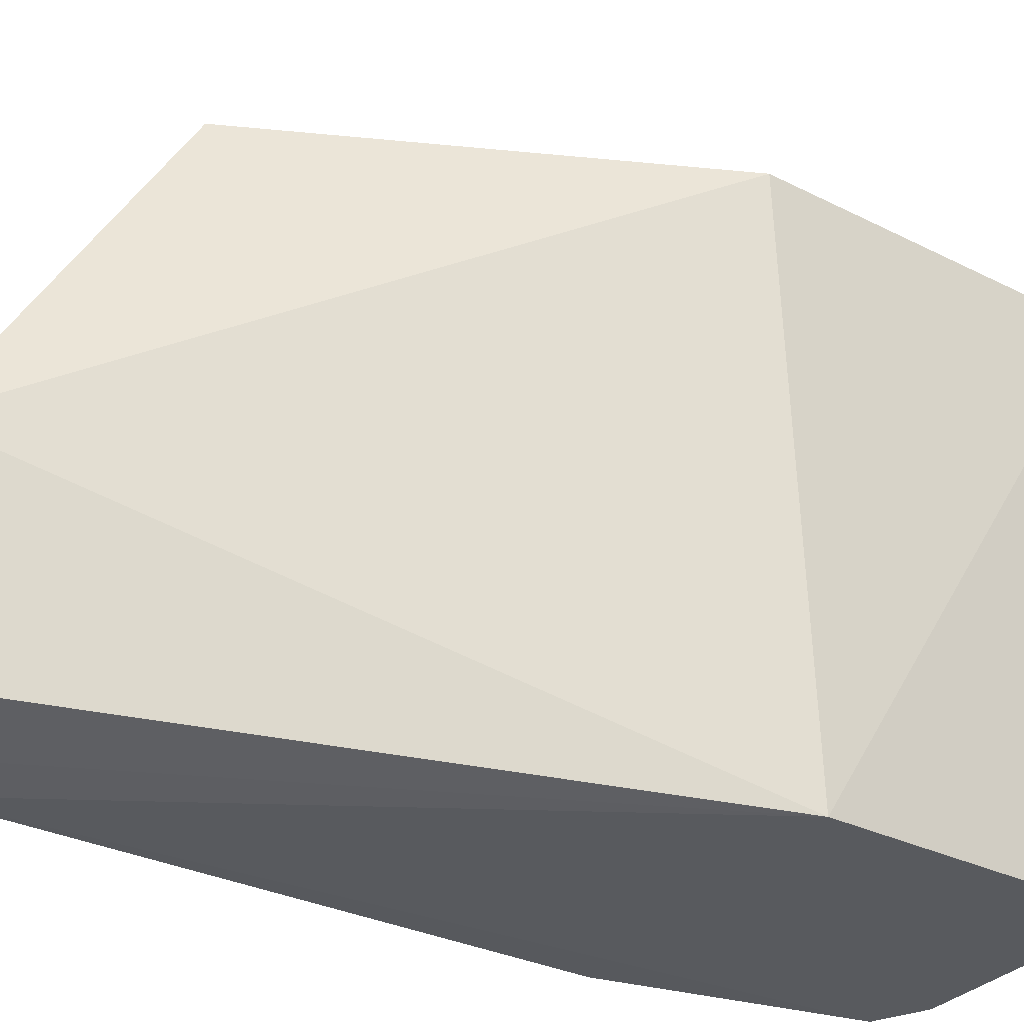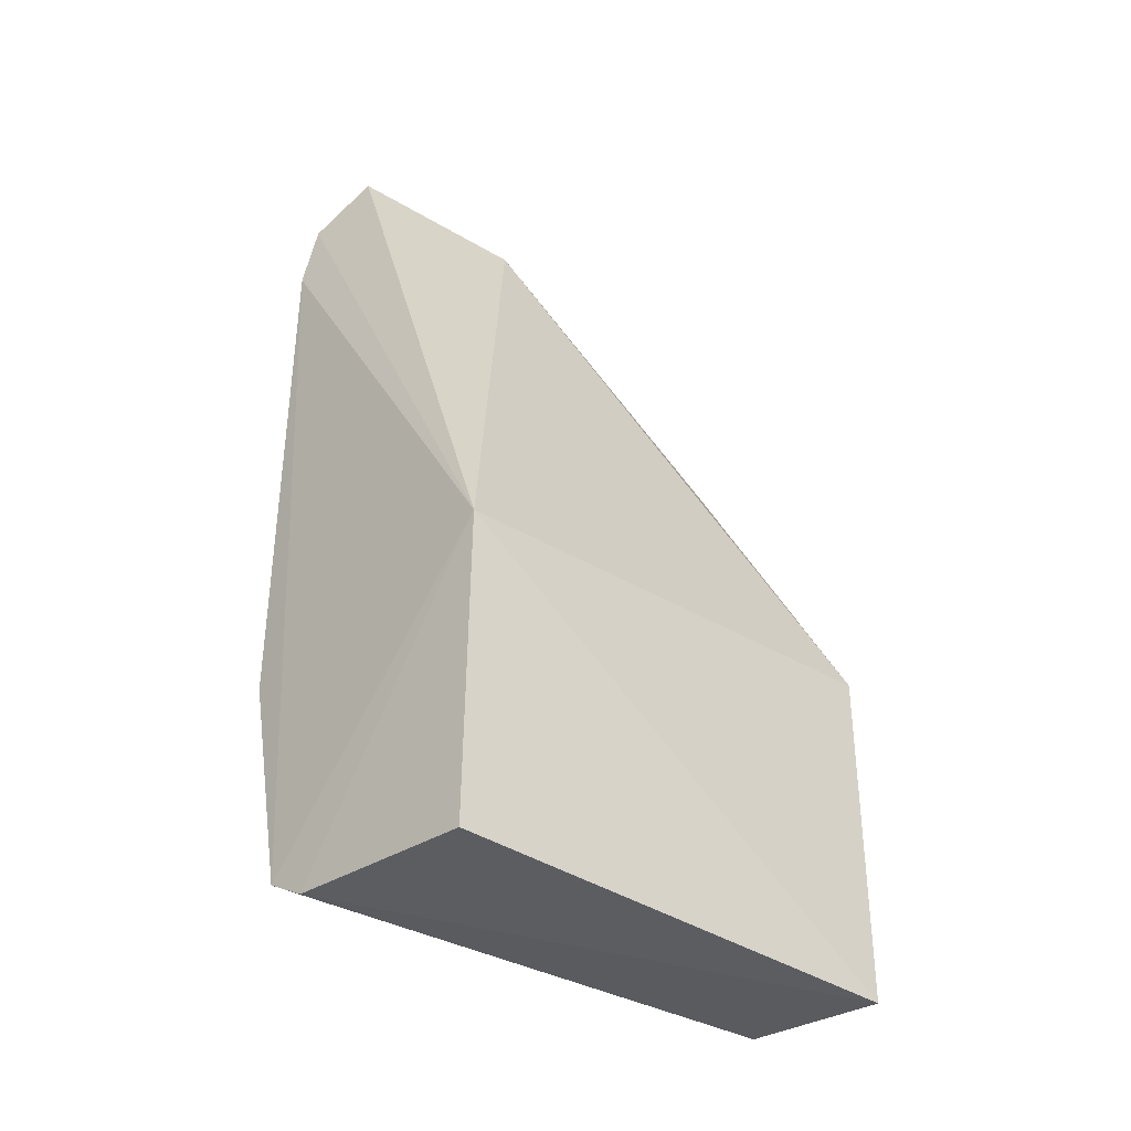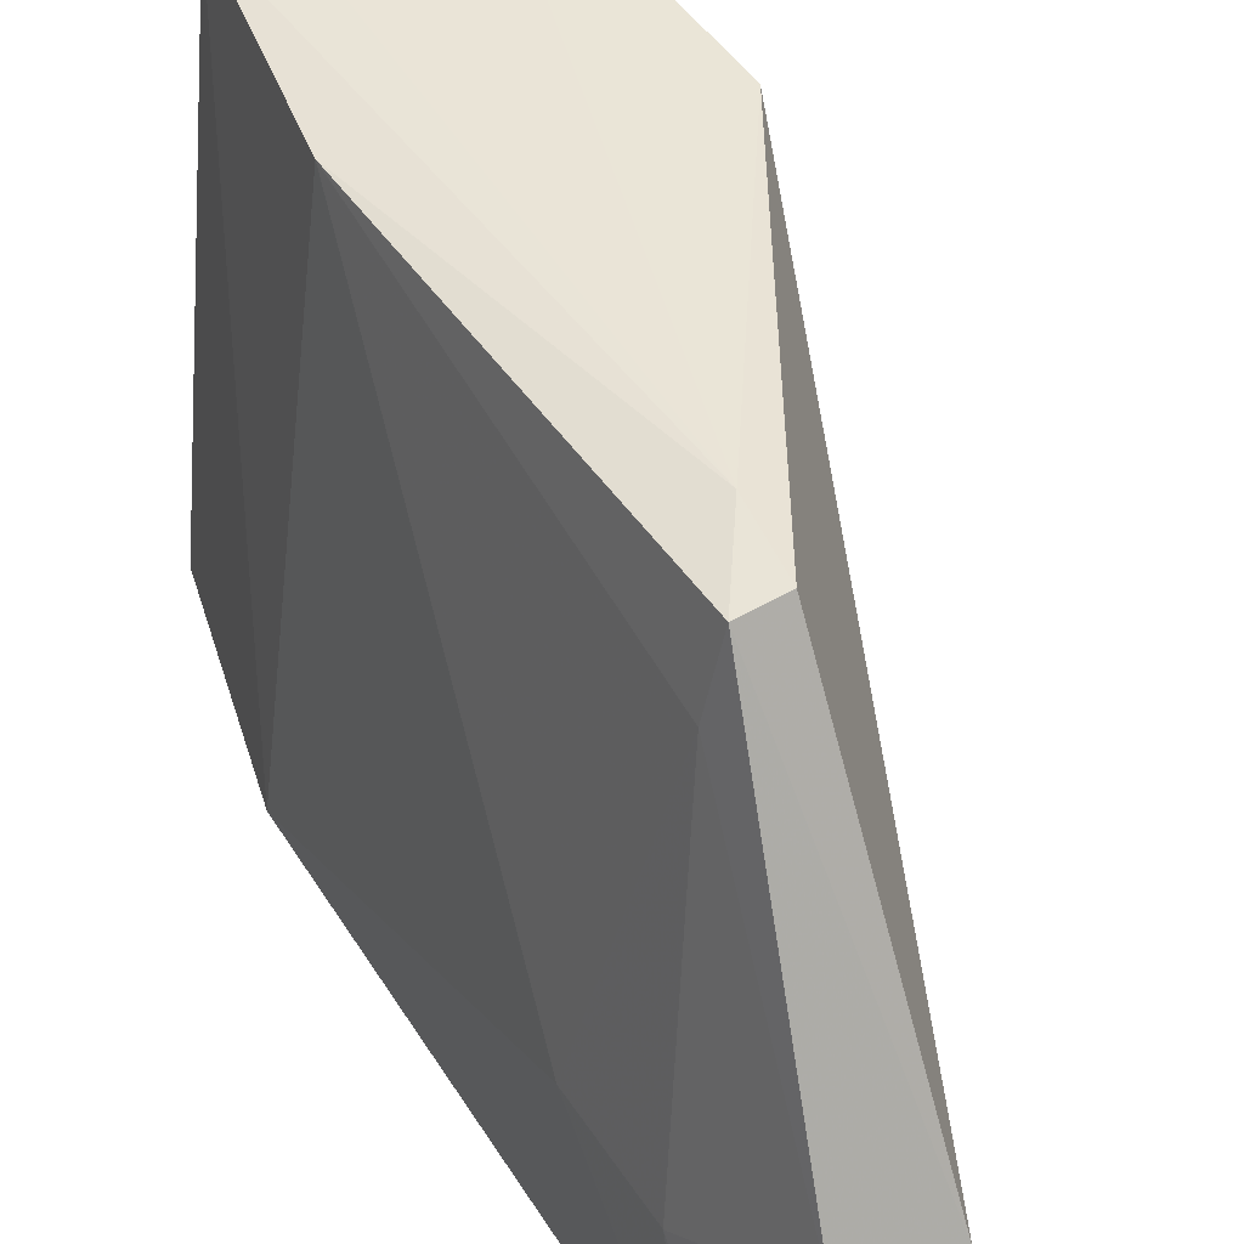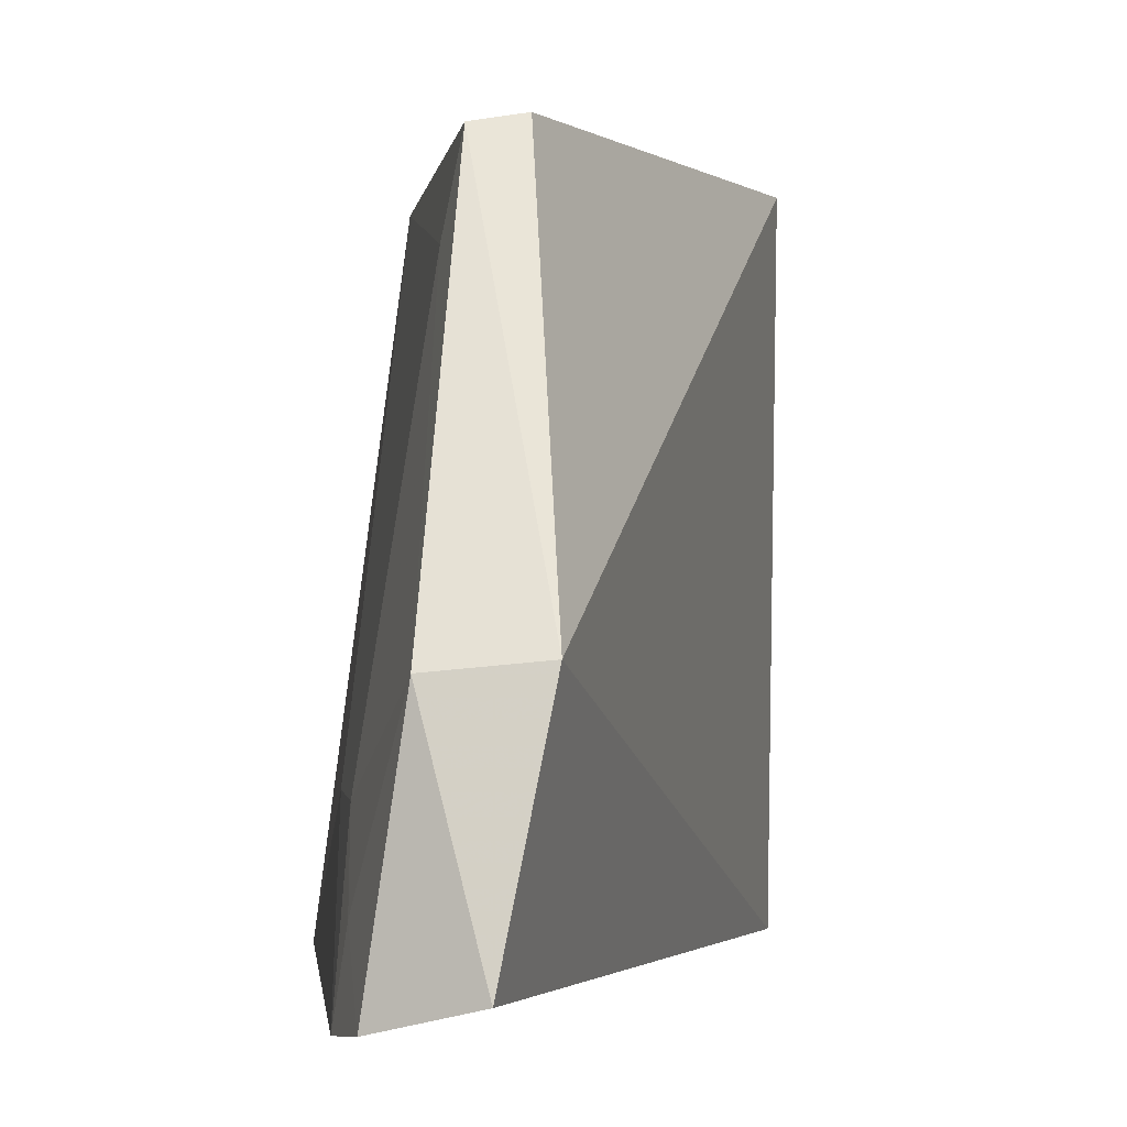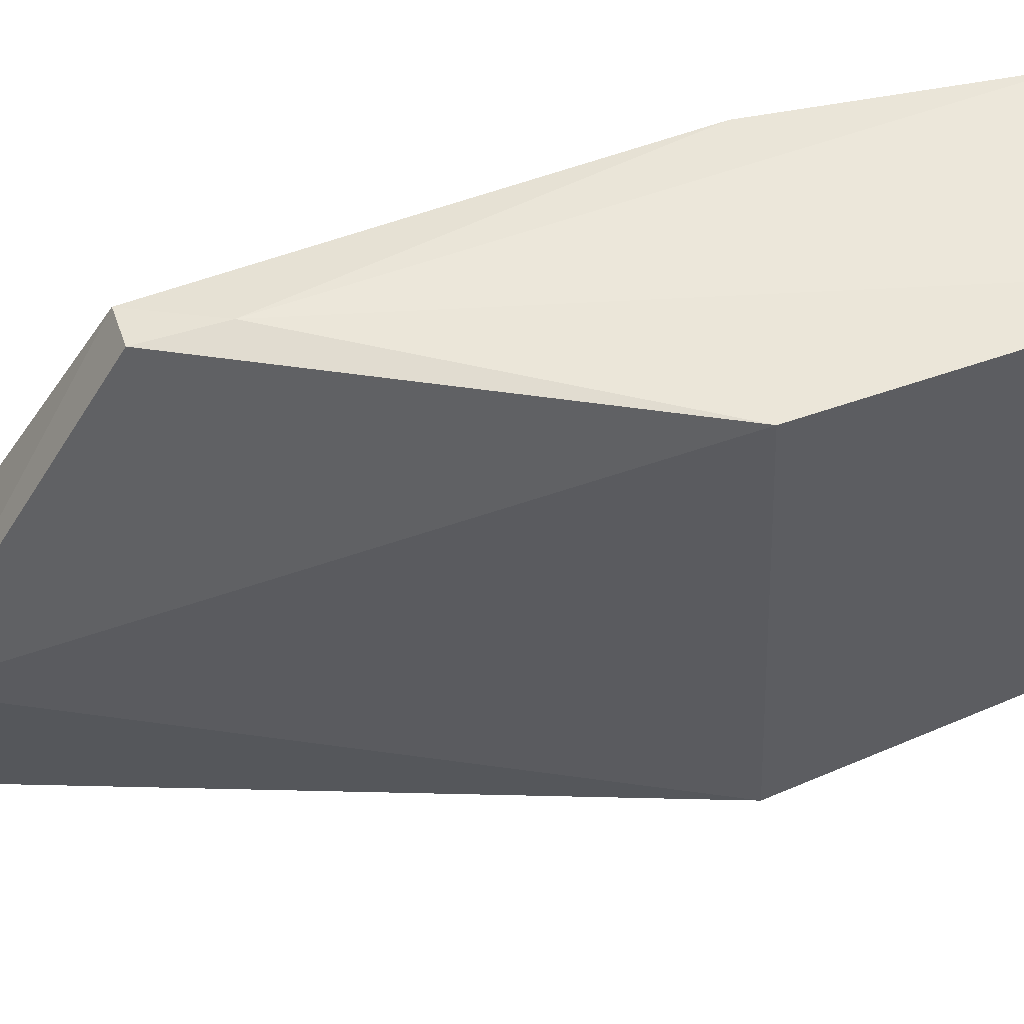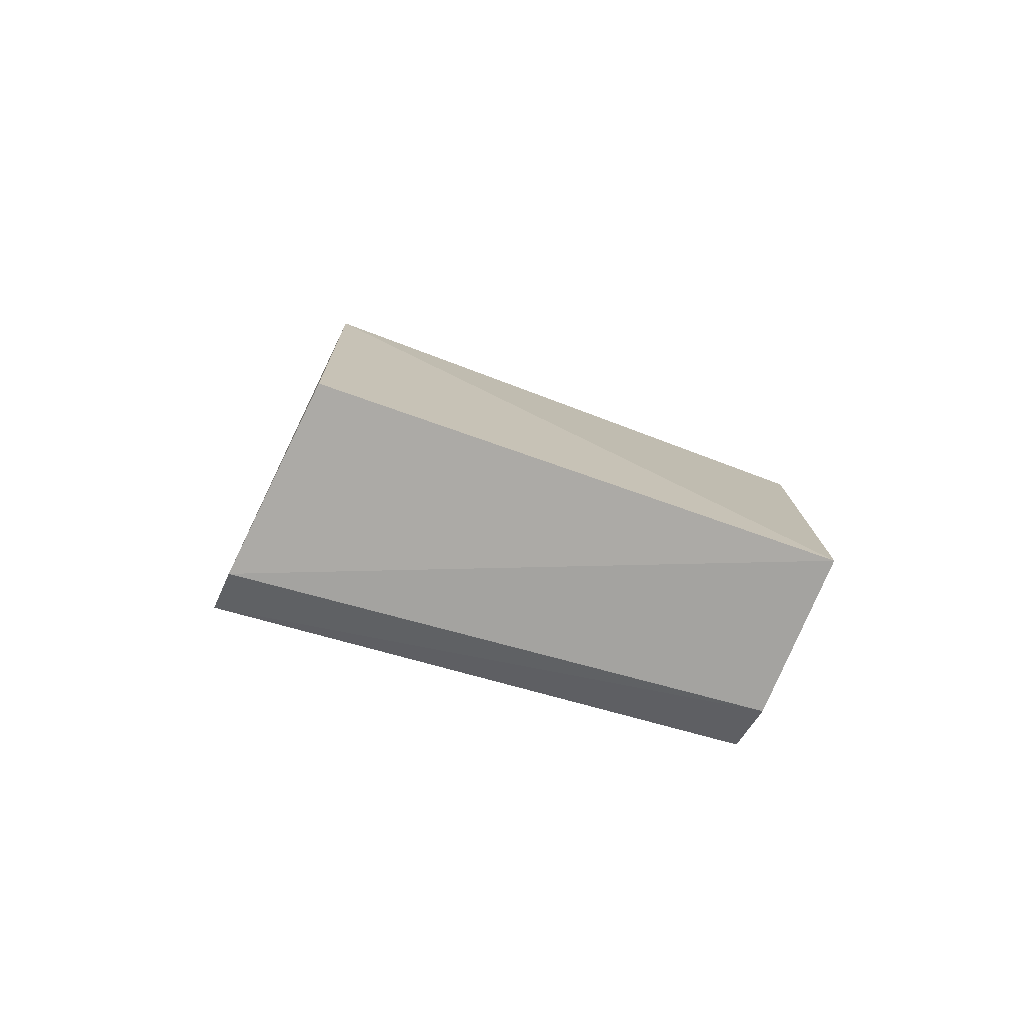
<metadata>
{"format":"obj","ext":"obj","renderer":"f3d","projection":"perspective","resolution":1024,"background":"white","views":[{"elev":-28.7,"azim":52.6,"up":"+Y"},{"elev":-36.3,"azim":48.2,"up":"+Z"},{"elev":44.6,"azim":-29.7,"up":"+Y"},{"elev":-1.2,"azim":-5.3,"up":"+Y"},{"elev":55.7,"azim":69.8,"up":"+Y"},{"elev":-78.1,"azim":68.8,"up":"+Z"}]}
</metadata>
<code>
v -0.02465 0.05451 0.06341
v -0.01104 0.04131 0.02296
v -0.01085 0.07612 0.02485
v -0.02199 0.07601 0.001416
v -0.03266 0.04056 0.01973
v -0.01097 0.07612 0.0003883
v -0.02728 0.07572 0.04988
v -0.03189 0.04113 0.06283
v -0.02409 0.07656 0.04508
v -0.02598 0.04079 0.001904
v -0.02804 0.07568 0.01991
v -0.03271 0.0406 0.05796
v -0.02727 0.0424 0.06555
v -0.02999 0.054 0.06242
v -0.02462 0.07612 0.04996
v -0.02535 0.07587 0.003815
v -0.01229 0.042 0.001282
v -0.02893 0.04057 0.00356
v -0.03203 0.04912 0.04578
v -0.03187 0.04904 0.0538
v -0.02824 0.07086 0.04965
v -0.03208 0.04485 0.05786
f 1 2 3
f 6 3 2
f 9 6 4
f 9 3 6
f 10 4 6
f 11 7 9
f 12 2 8
f 13 8 2
f 13 2 1
f 14 1 7
f 14 13 1
f 14 8 13
f 15 9 7
f 15 7 1
f 15 1 3
f 15 3 9
f 16 5 11
f 16 11 9
f 16 9 4
f 17 10 6
f 17 6 2
f 17 2 10
f 18 10 2
f 18 5 16
f 18 16 4
f 18 4 10
f 18 12 5
f 18 2 12
f 19 11 5
f 19 5 12
f 20 19 12
f 21 20 14
f 21 14 7
f 21 7 11
f 21 11 19
f 21 19 20
f 22 20 12
f 22 14 20
f 22 12 8
f 22 8 14

</code>
